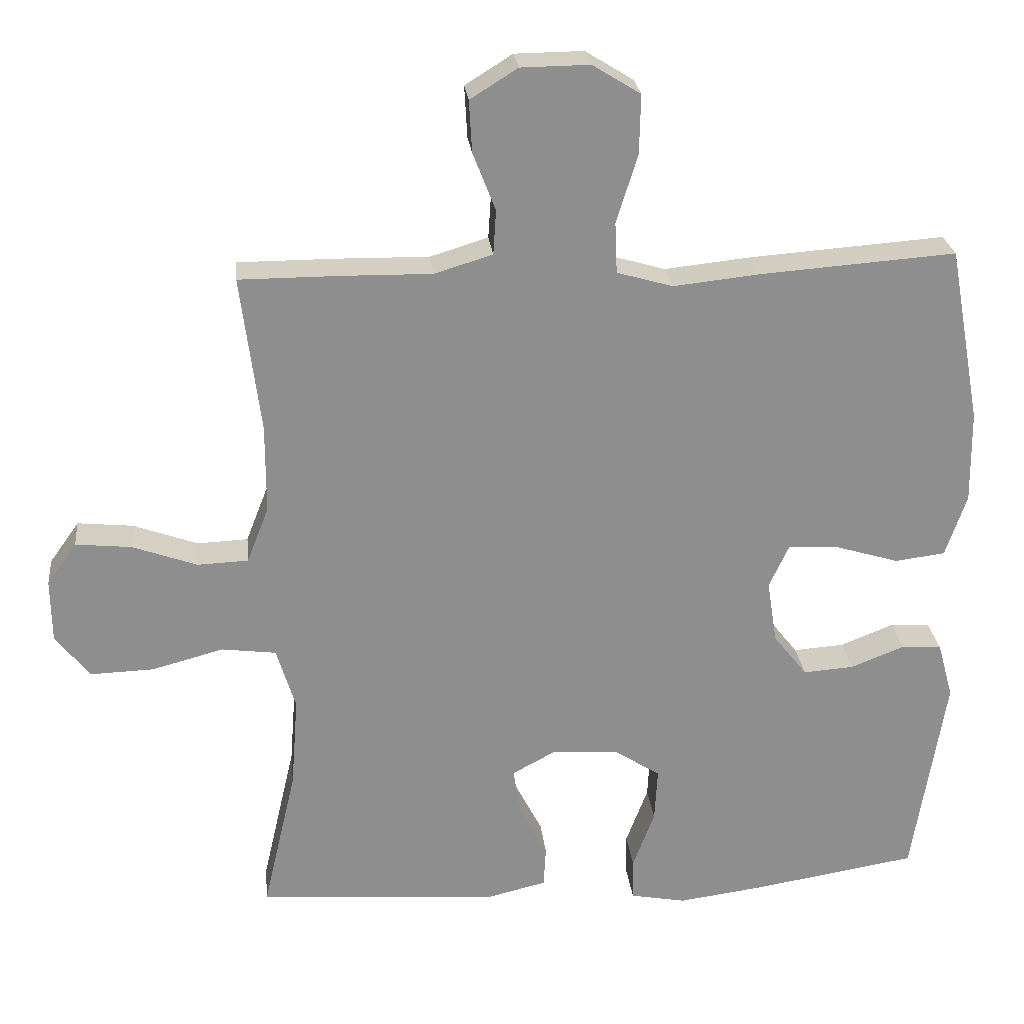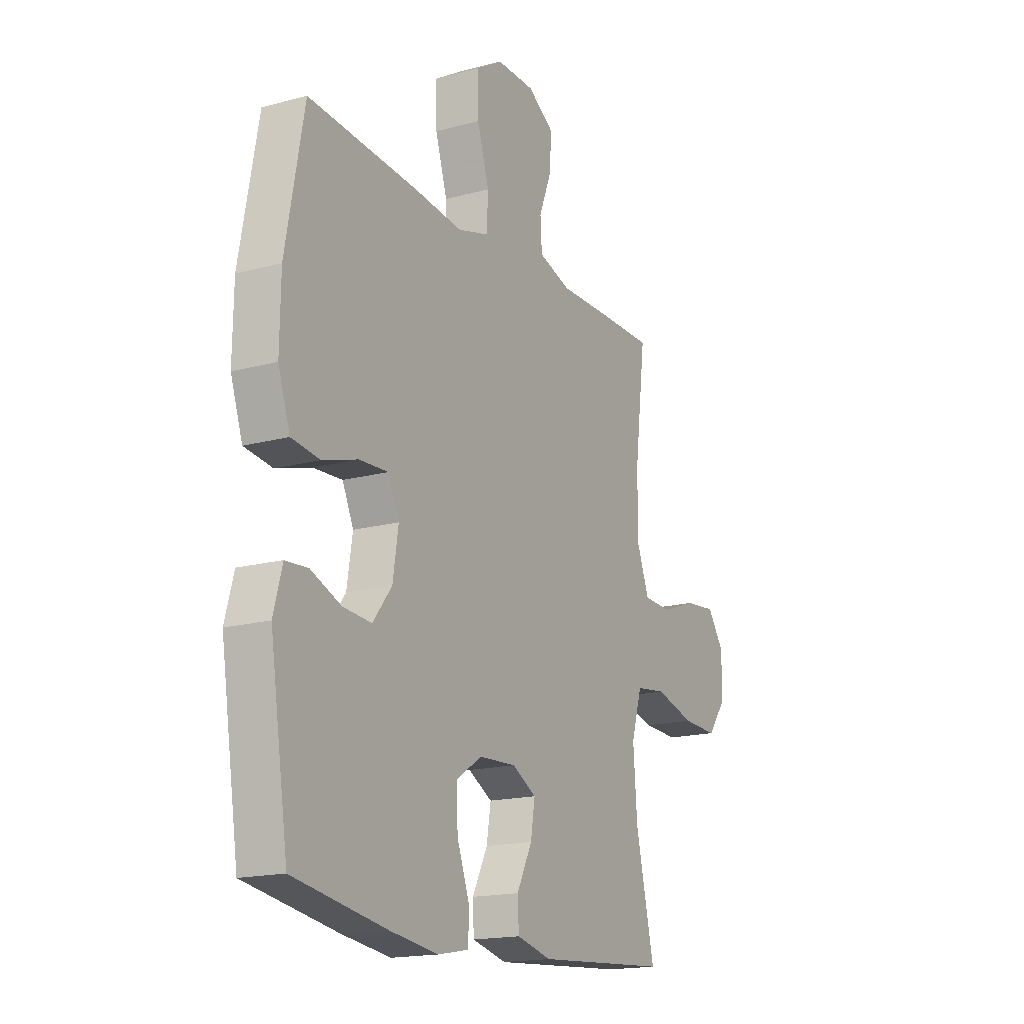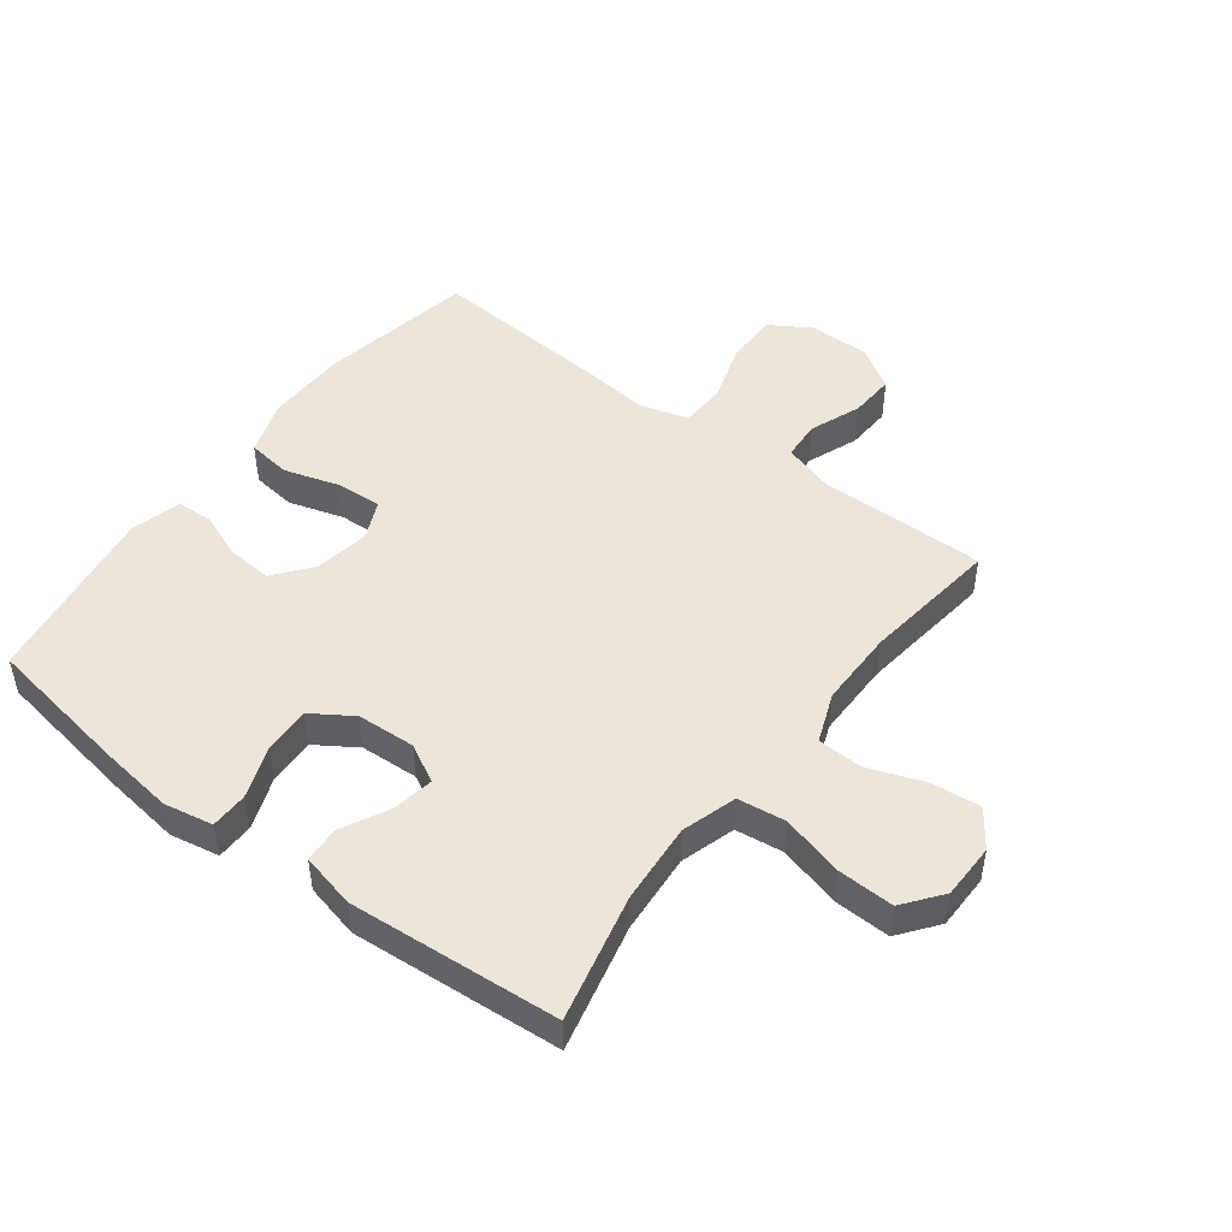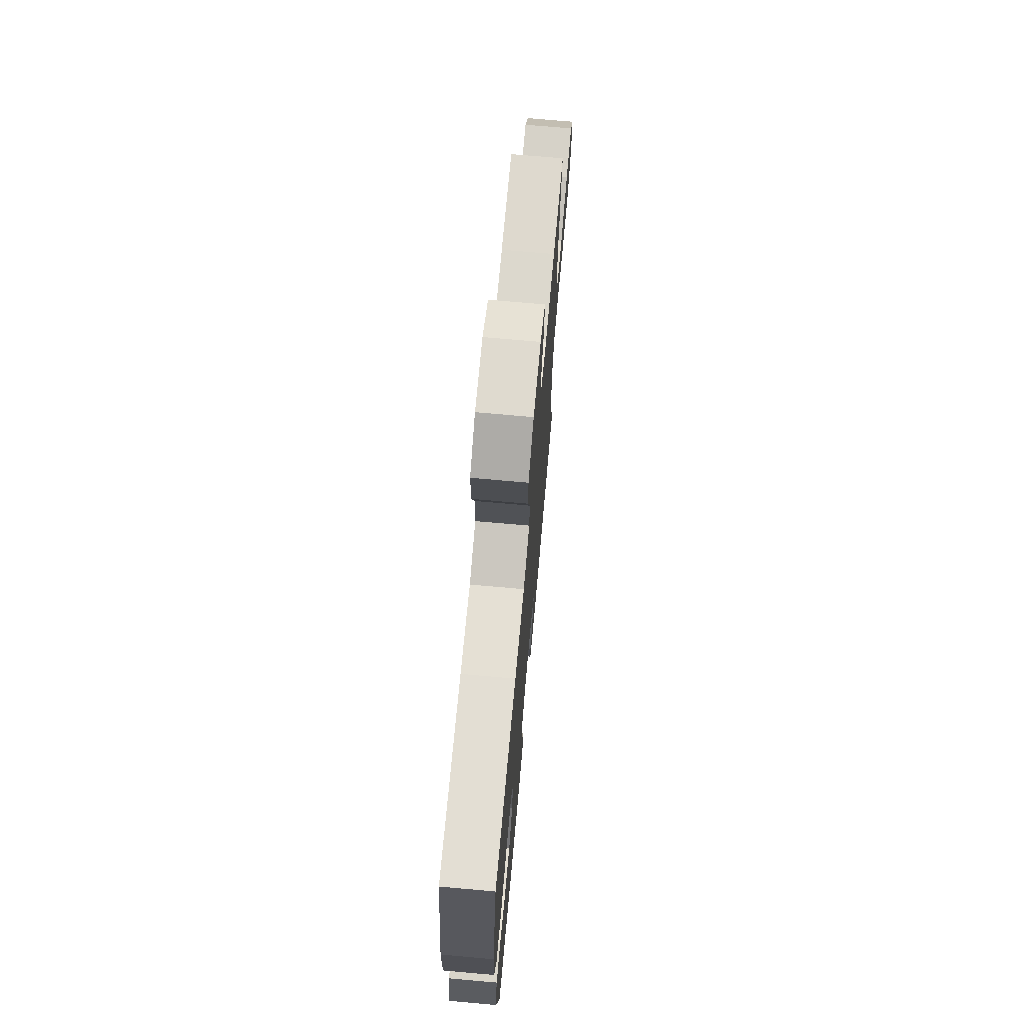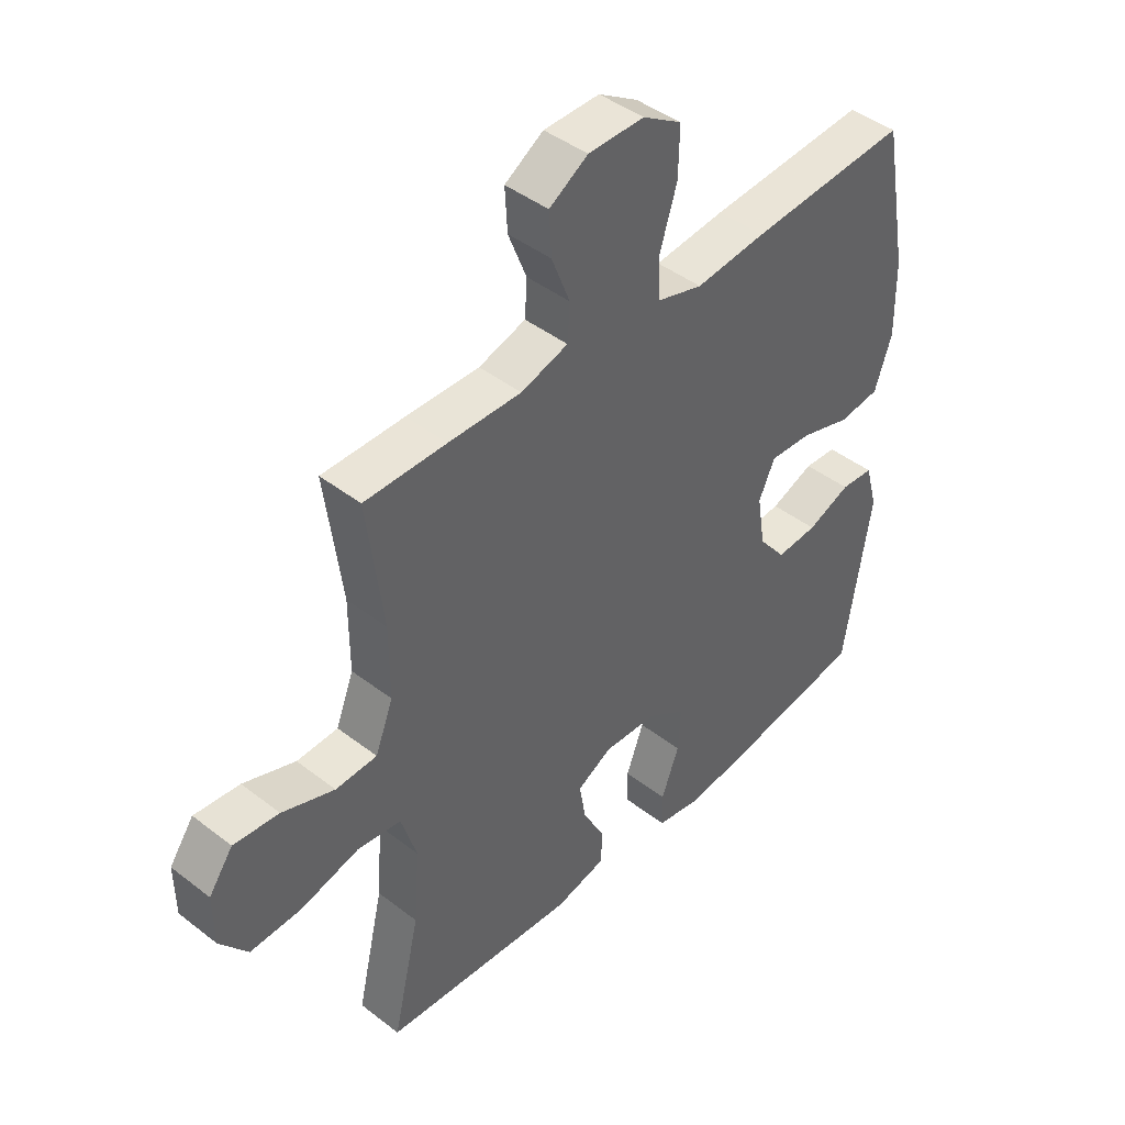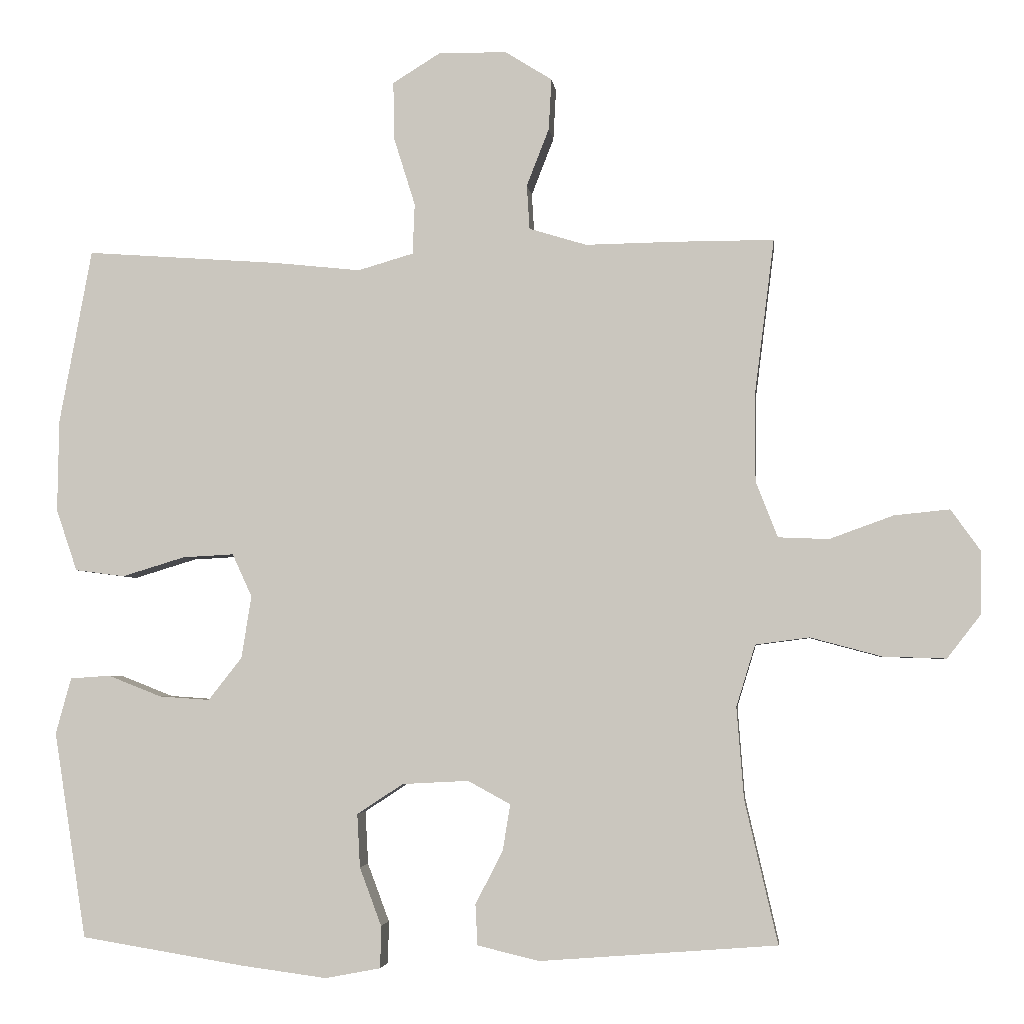
<metadata>
{"format":"obj","ext":"obj","renderer":"f3d","projection":"perspective","resolution":1024,"background":"white","views":[{"elev":25.4,"azim":-6.1,"up":"+Z"},{"elev":-17.2,"azim":118.3,"up":"+Z"},{"elev":48.0,"azim":-142.9,"up":"+Y"},{"elev":71.5,"azim":95.1,"up":"+Z"},{"elev":43.7,"azim":-47.7,"up":"+Z"},{"elev":-3.7,"azim":-173.6,"up":"+Z"}]}
</metadata>
<code>
v 0.5 0.07 -0.5
v 0.266 0.07 -0.538
v 0.145 0.07 -0.554
v 0.066 0.07 -0.539
v 0.065 0.07 -0.479
v 0.096 0.07 -0.396
v 0.1 0.07 -0.32
v 0.034 0.07 -0.277
v -0.06 0.07 -0.272
v -0.121 0.07 -0.305
v -0.11 0.07 -0.371
v -0.071 0.07 -0.447
v -0.074 0.07 -0.505
v -0.162 0.07 -0.526
v -0.5 0.07 -0.5
v -0.453 0.07 -0.296
v -0.443 0.07 -0.166
v -0.47 0.07 -0.078
v -0.547 0.07 -0.068
v -0.648 0.07 -0.095
v -0.738 0.07 -0.098
v -0.786 0.07 -0.036
v -0.787 0.07 0.053
v -0.745 0.07 0.112
v -0.666 0.07 0.104
v -0.575 0.07 0.071
v -0.503 0.07 0.074
v -0.472 0.07 0.154
v -0.472 0.07 0.279
v -0.5 0.07 0.5
v -0.358 0.07 0.5
v -0.231 0.07 0.498
v -0.149 0.07 0.523
v -0.145 0.07 0.586
v -0.177 0.07 0.668
v -0.181 0.07 0.741
v -0.114 0.07 0.783
v -0.017 0.07 0.784
v 0.051 0.07 0.742
v 0.049 0.07 0.658
v 0.019 0.07 0.562
v 0.022 0.07 0.49
v 0.101 0.07 0.467
v 0.224 0.07 0.48
v 0.5 0.07 0.5
v 0.546 0.07 0.251
v 0.548 0.07 0.12
v 0.518 0.07 0.032
v 0.447 0.07 0.023
v 0.358 0.07 0.05
v 0.285 0.07 0.054
v 0.257 0.07 -0.007
v 0.271 0.07 -0.096
v 0.319 0.07 -0.157
v 0.391 0.07 -0.152
v 0.467 0.07 -0.122
v 0.524 0.07 -0.126
v 0.546 0.07 -0.206
v 0.5 0 -0.5
v 0.266 0 -0.538
v 0.145 0 -0.554
v 0.066 0 -0.539
v 0.065 0 -0.479
v 0.096 0 -0.396
v 0.1 0 -0.32
v 0.034 0 -0.277
v -0.06 0 -0.272
v -0.121 0 -0.305
v -0.11 0 -0.371
v -0.071 0 -0.447
v -0.074 0 -0.505
v -0.162 0 -0.526
v -0.5 0 -0.5
v -0.453 0 -0.296
v -0.443 0 -0.166
v -0.47 0 -0.078
v -0.547 0 -0.068
v -0.648 0 -0.095
v -0.738 0 -0.098
v -0.786 0 -0.036
v -0.787 0 0.053
v -0.745 0 0.112
v -0.666 0 0.104
v -0.575 0 0.071
v -0.503 0 0.074
v -0.472 0 0.154
v -0.472 0 0.279
v -0.5 0 0.5
v -0.358 0 0.5
v -0.231 0 0.498
v -0.149 0 0.523
v -0.145 0 0.586
v -0.177 0 0.668
v -0.181 0 0.741
v -0.114 0 0.783
v -0.017 0 0.784
v 0.051 0 0.742
v 0.049 0 0.658
v 0.019 0 0.562
v 0.022 0 0.49
v 0.101 0 0.467
v 0.224 0 0.48
v 0.5 0 0.5
v 0.546 0 0.251
v 0.548 0 0.12
v 0.518 0 0.032
v 0.447 0 0.023
v 0.358 0 0.05
v 0.285 0 0.054
v 0.257 0 -0.007
v 0.271 0 -0.096
v 0.319 0 -0.157
v 0.391 0 -0.152
v 0.467 0 -0.122
v 0.524 0 -0.126
v 0.546 0 -0.206
f 55 56 57 58
f 54 55 58 1
f 53 54 1 2
f 52 53 2 3
f 47 48 49 50
f 47 50 51
f 46 47 51
f 43 44 45 46
f 42 43 46 51
f 38 39 40 41
f 38 41 42
f 37 38 42
f 34 35 36 37
f 33 34 37 42
f 32 33 42 51
f 29 30 31 32
f 28 29 32 51
f 23 24 25 26
f 23 26 27
f 22 23 27
f 19 20 21 22
f 18 19 22 27
f 17 18 27 28
f 13 14 15 16
f 11 12 13 16
f 10 11 16 17
f 9 10 17 28
f 3 4 5 6
f 52 3 6 7
f 51 52 7 8
f 8 9 28 51
f 116 115 114 113
f 59 116 113 112
f 60 59 112 111
f 61 60 111 110
f 108 107 106 105
f 109 108 105
f 109 105 104
f 104 103 102 101
f 109 104 101 100
f 99 98 97 96
f 100 99 96
f 100 96 95
f 95 94 93 92
f 100 95 92 91
f 109 100 91 90
f 90 89 88 87
f 109 90 87 86
f 84 83 82 81
f 85 84 81
f 85 81 80
f 80 79 78 77
f 85 80 77 76
f 86 85 76 75
f 74 73 72 71
f 74 71 70 69
f 75 74 69 68
f 86 75 68 67
f 64 63 62 61
f 65 64 61 110
f 66 65 110 109
f 109 86 67 66
f 1 59 60 2
f 2 60 61 3
f 3 61 62 4
f 4 62 63 5
f 5 63 64 6
f 6 64 65 7
f 7 65 66 8
f 8 66 67 9
f 9 67 68 10
f 10 68 69 11
f 11 69 70 12
f 12 70 71 13
f 13 71 72 14
f 14 72 73 15
f 15 73 74 16
f 16 74 75 17
f 17 75 76 18
f 18 76 77 19
f 19 77 78 20
f 20 78 79 21
f 21 79 80 22
f 22 80 81 23
f 23 81 82 24
f 24 82 83 25
f 25 83 84 26
f 26 84 85 27
f 27 85 86 28
f 28 86 87 29
f 29 87 88 30
f 30 88 89 31
f 31 89 90 32
f 32 90 91 33
f 33 91 92 34
f 34 92 93 35
f 35 93 94 36
f 36 94 95 37
f 37 95 96 38
f 38 96 97 39
f 39 97 98 40
f 40 98 99 41
f 41 99 100 42
f 42 100 101 43
f 43 101 102 44
f 44 102 103 45
f 45 103 104 46
f 46 104 105 47
f 47 105 106 48
f 48 106 107 49
f 49 107 108 50
f 50 108 109 51
f 51 109 110 52
f 52 110 111 53
f 53 111 112 54
f 54 112 113 55
f 55 113 114 56
f 56 114 115 57
f 57 115 116 58
f 58 116 59 1

</code>
